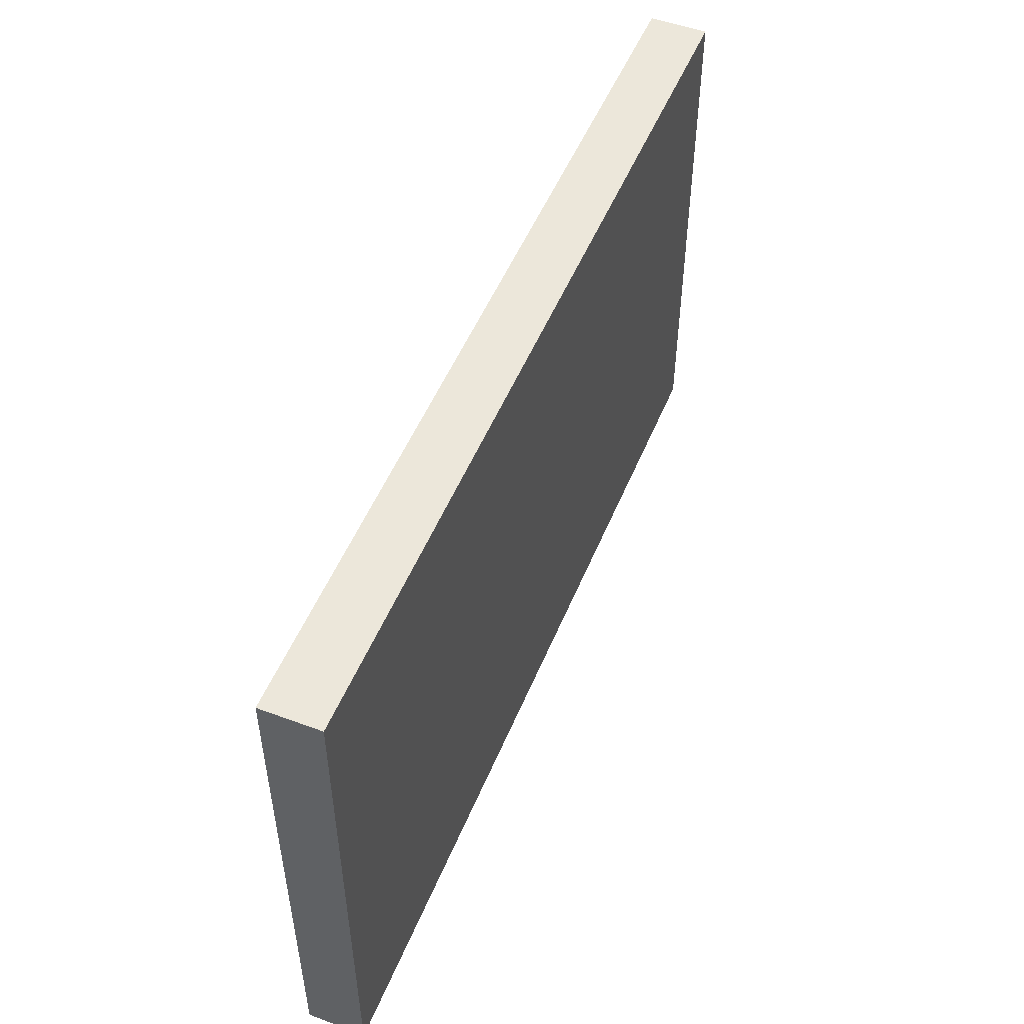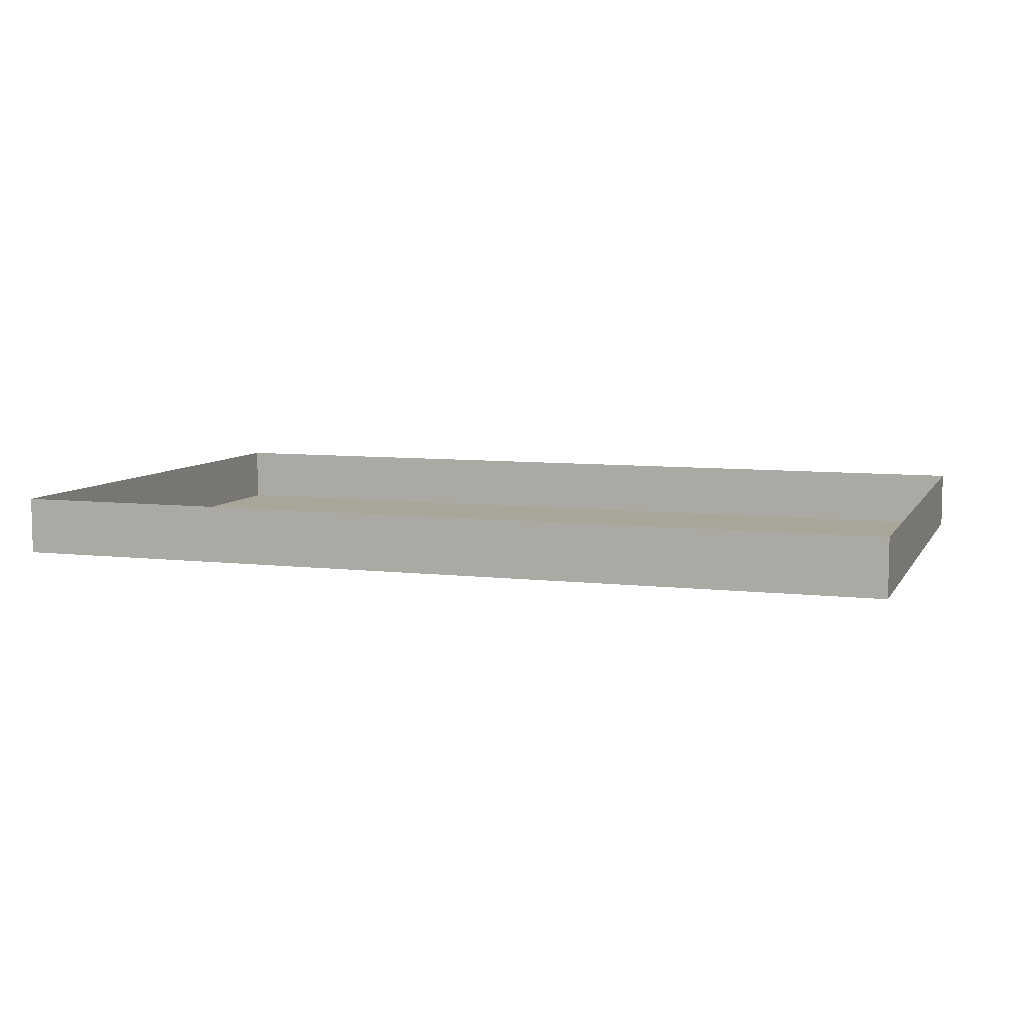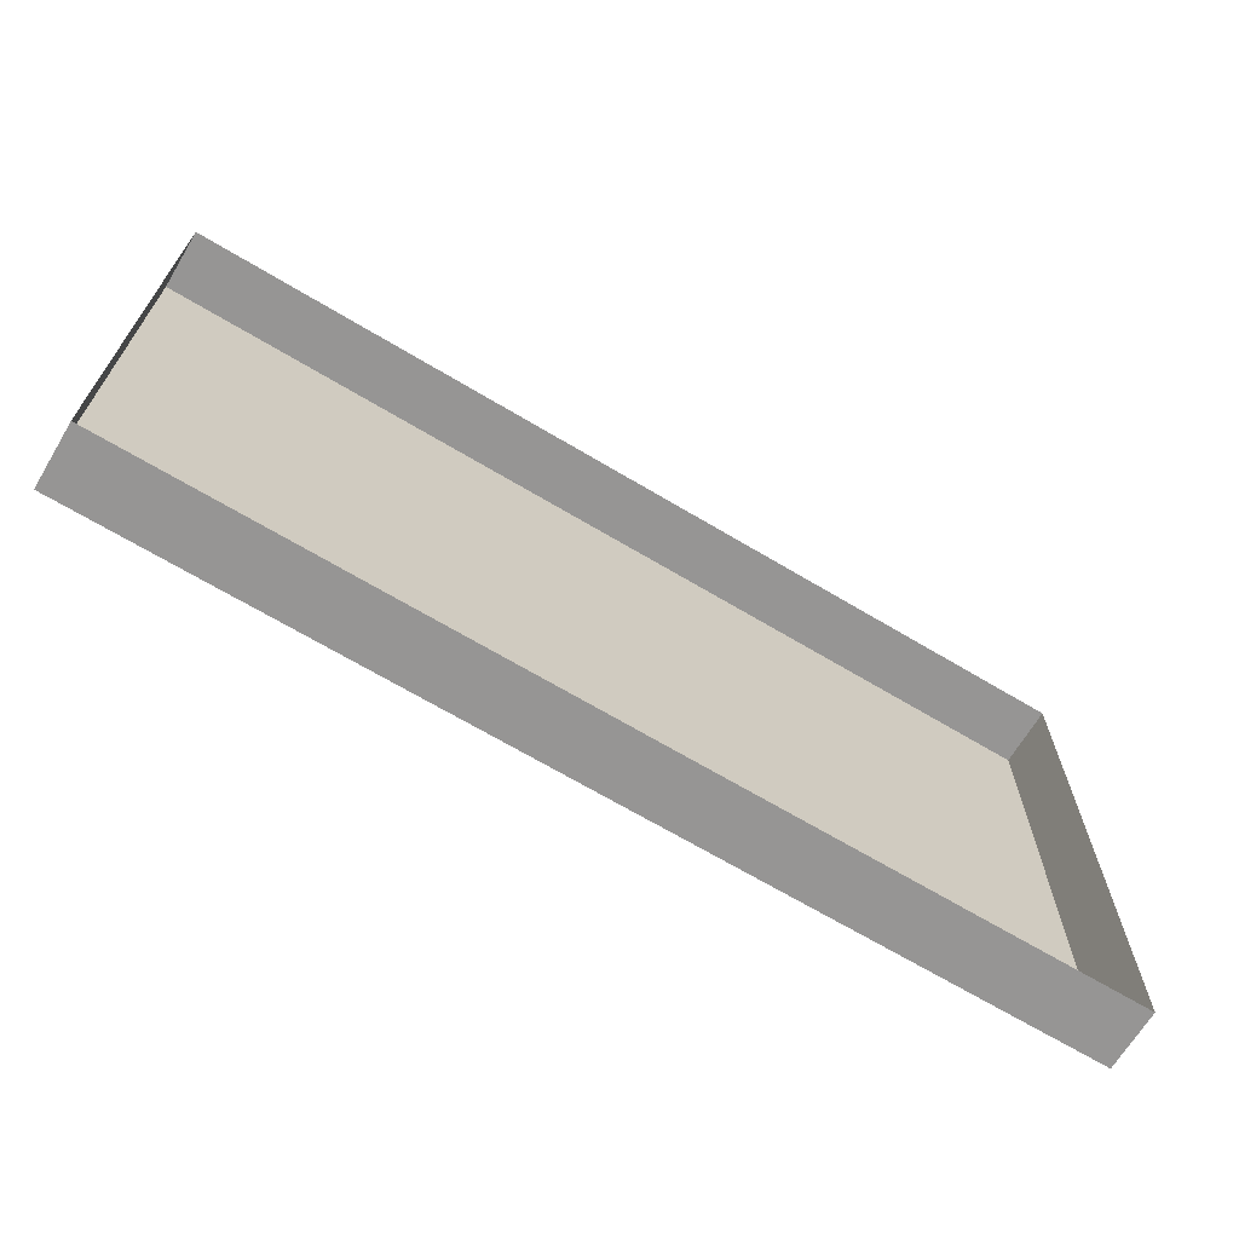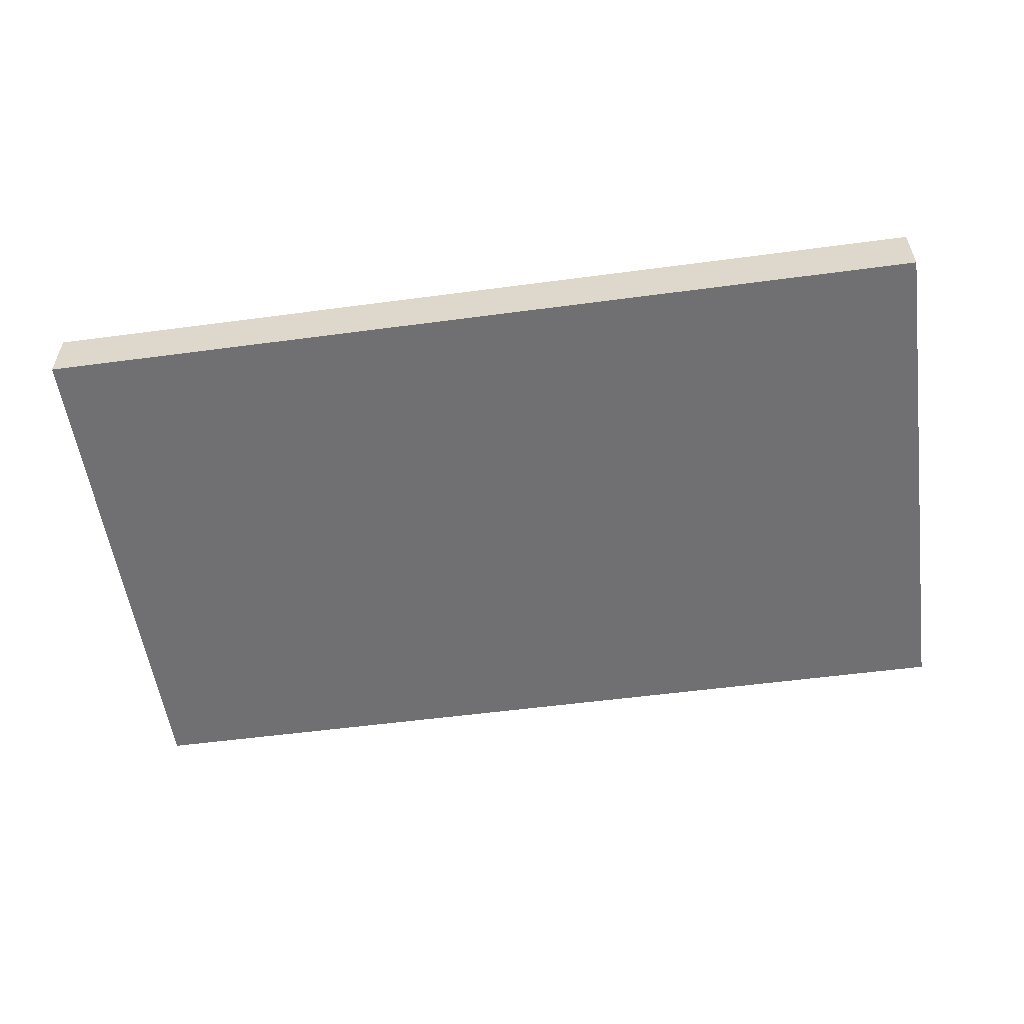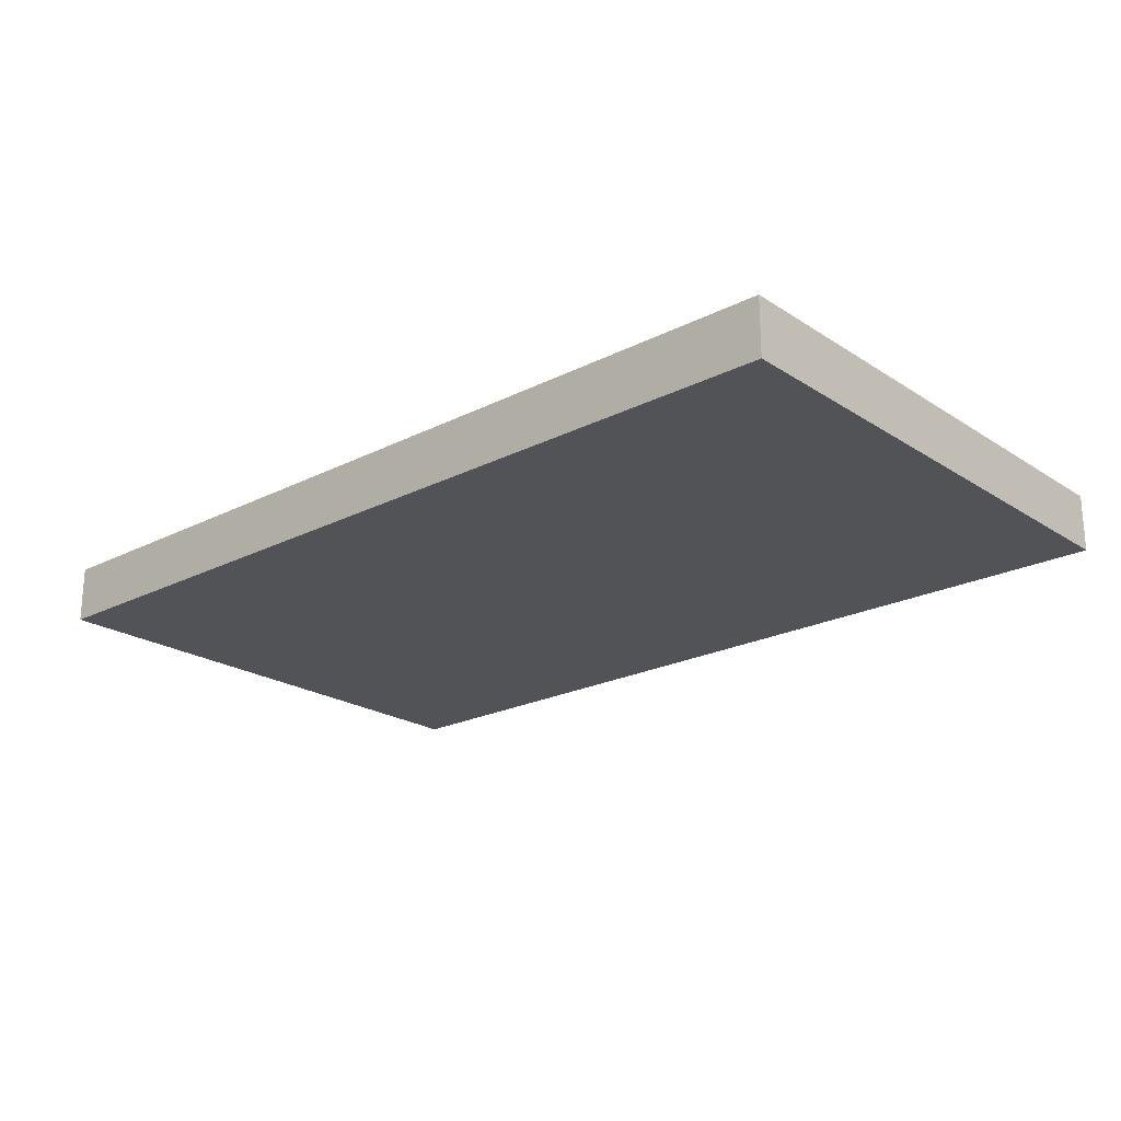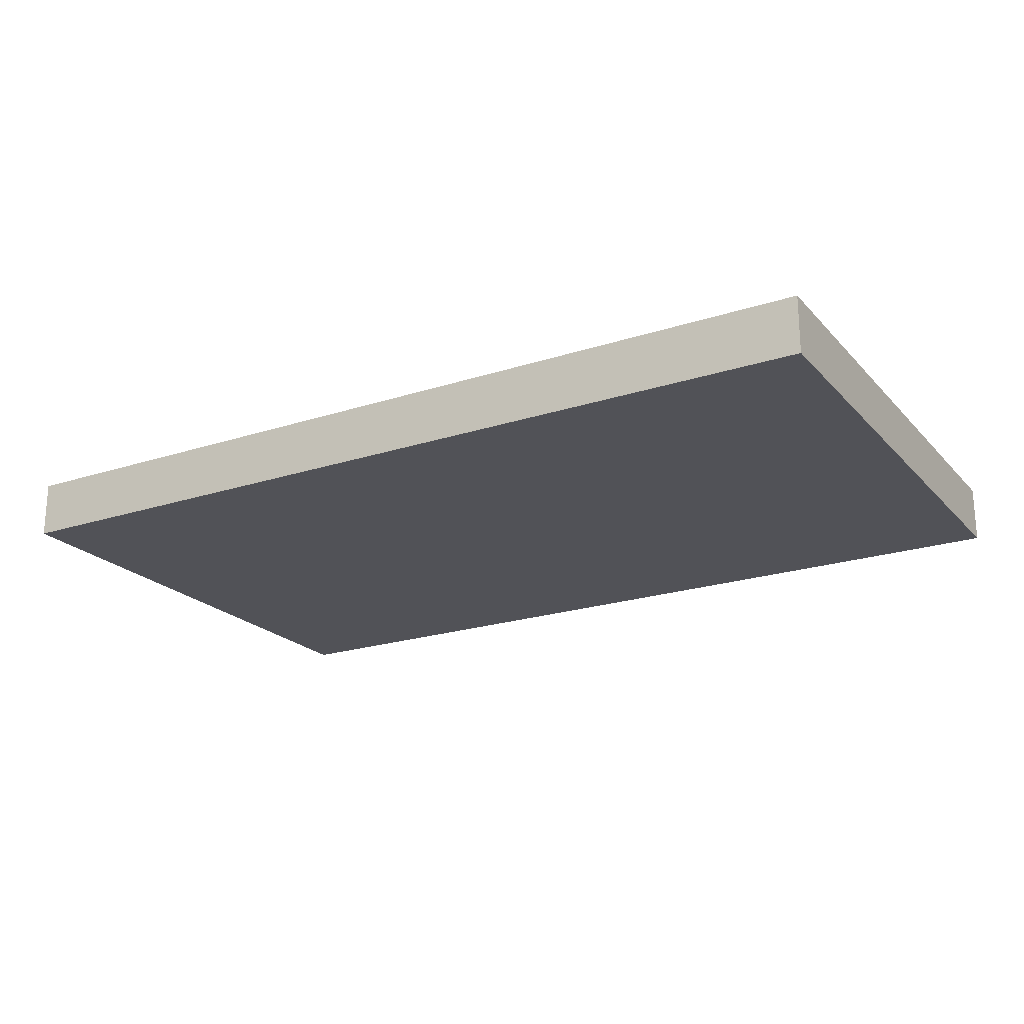
<metadata>
{"format":"obj","ext":"obj","renderer":"f3d","projection":"perspective","resolution":1024,"background":"white","views":[{"elev":51.2,"azim":112.0,"up":"+Y"},{"elev":7.4,"azim":-161.6,"up":"+Z"},{"elev":-67.5,"azim":-31.0,"up":"+Y"},{"elev":-55.0,"azim":-172.0,"up":"+Z"},{"elev":-21.9,"azim":-138.4,"up":"+Z"},{"elev":-21.5,"azim":-150.0,"up":"+Z"}]}
</metadata>
<code>
v -0.5096 -0.3254 -0.03591
v 0.6192 -0.3254 0.03606
v -0.5096 -0.3254 0.03606
v 0.6192 -0.3254 -0.03591
v -0.5096 0.3463 0.03606
v 0.5903 -0.3043 -0.03591
v 0.6192 0.3463 -0.03591
v 0.6192 0.3463 0.03606
v -0.5096 0.3463 -0.03591
v -0.4881 -0.3043 -0.03591
v -0.4881 0.3195 -0.03591
v 0.5903 0.3195 -0.03591
f 1 2 3
f 2 1 4
f 5 1 3
f 6 4 1
f 7 2 4
f 1 5 9
f 4 6 7
f 6 1 10
f 2 7 8
f 7 5 8
f 5 7 9
f 9 11 1
f 12 7 6
f 10 1 11
f 7 12 9
f 9 12 11
f 3 2 1
f 4 1 2
f 3 1 5
f 1 4 6
f 4 2 7
f 9 5 1
f 7 6 4
f 10 1 6
f 8 7 2
f 8 5 7
f 9 7 5
f 1 11 9
f 6 7 12
f 11 1 10
f 6 12 10
f 9 12 7
f 11 12 9
f 11 10 12
f 10 12 6
f 12 10 11

</code>
